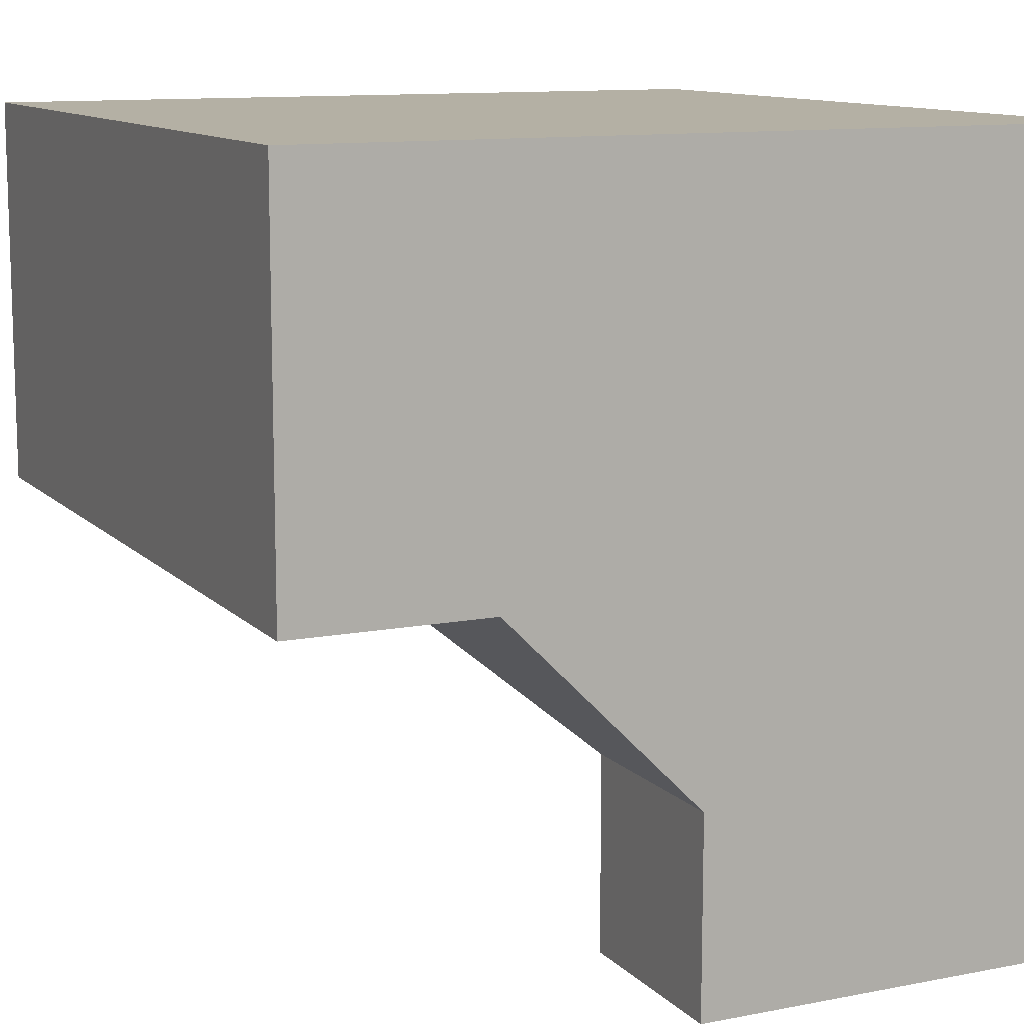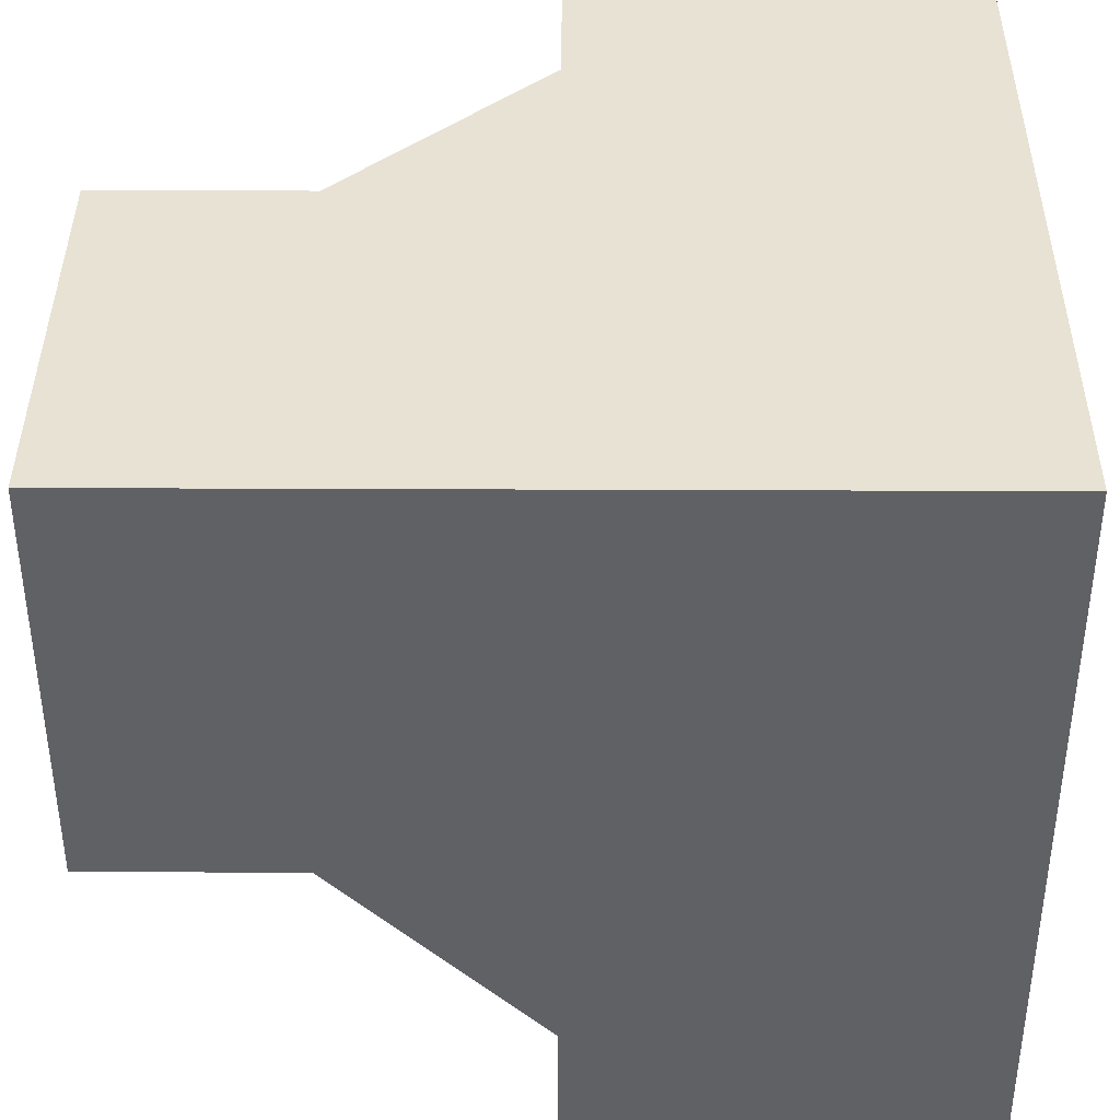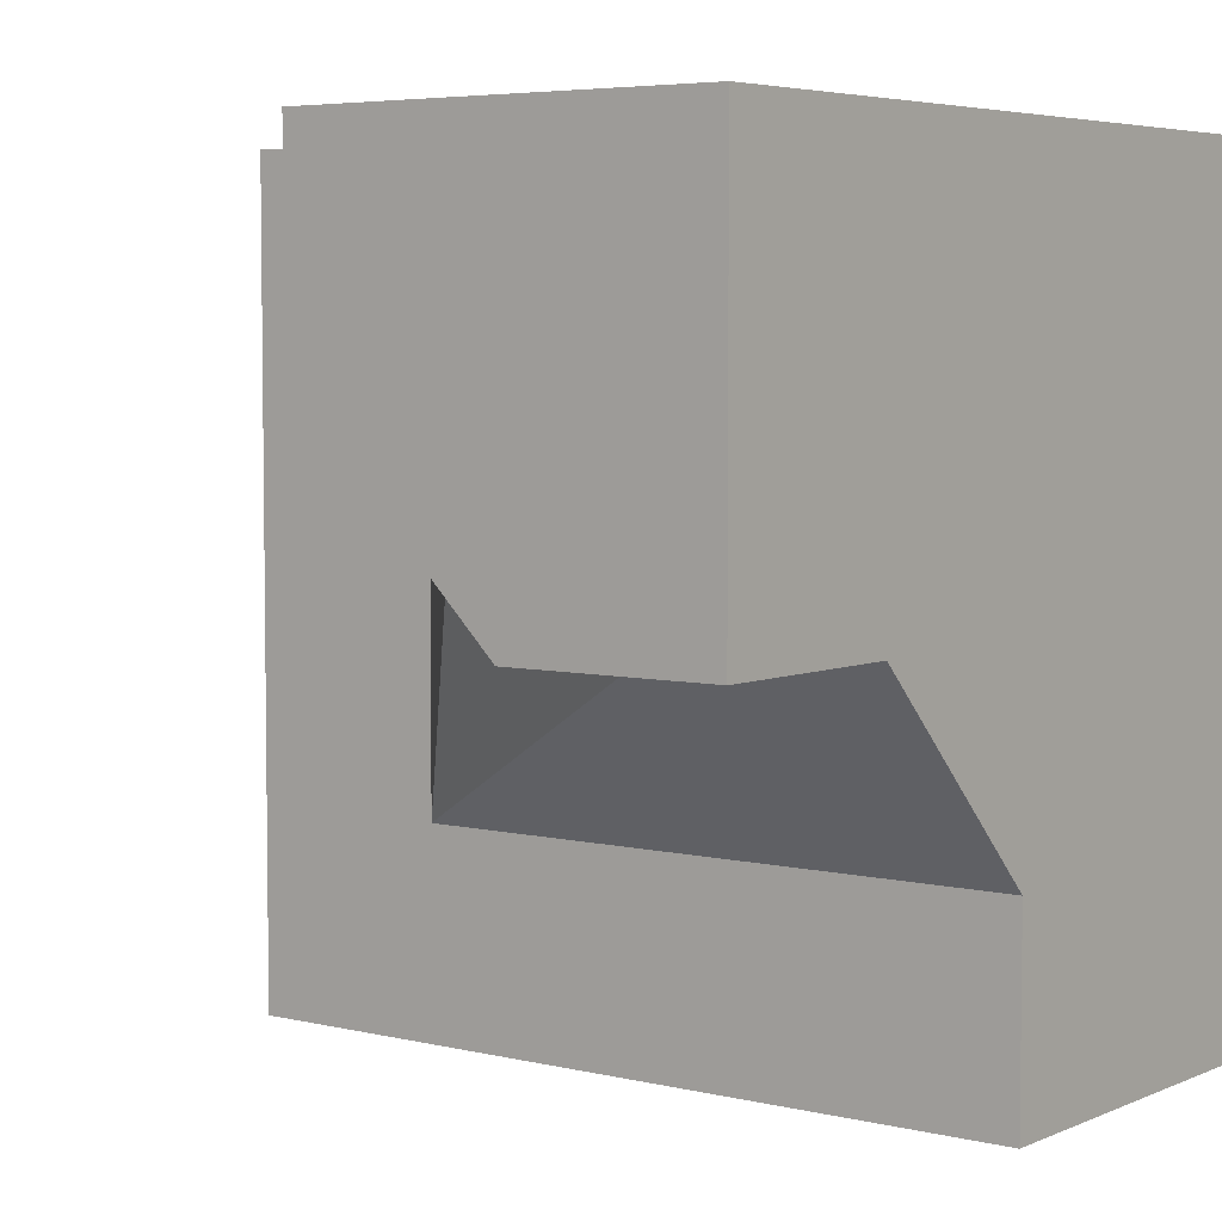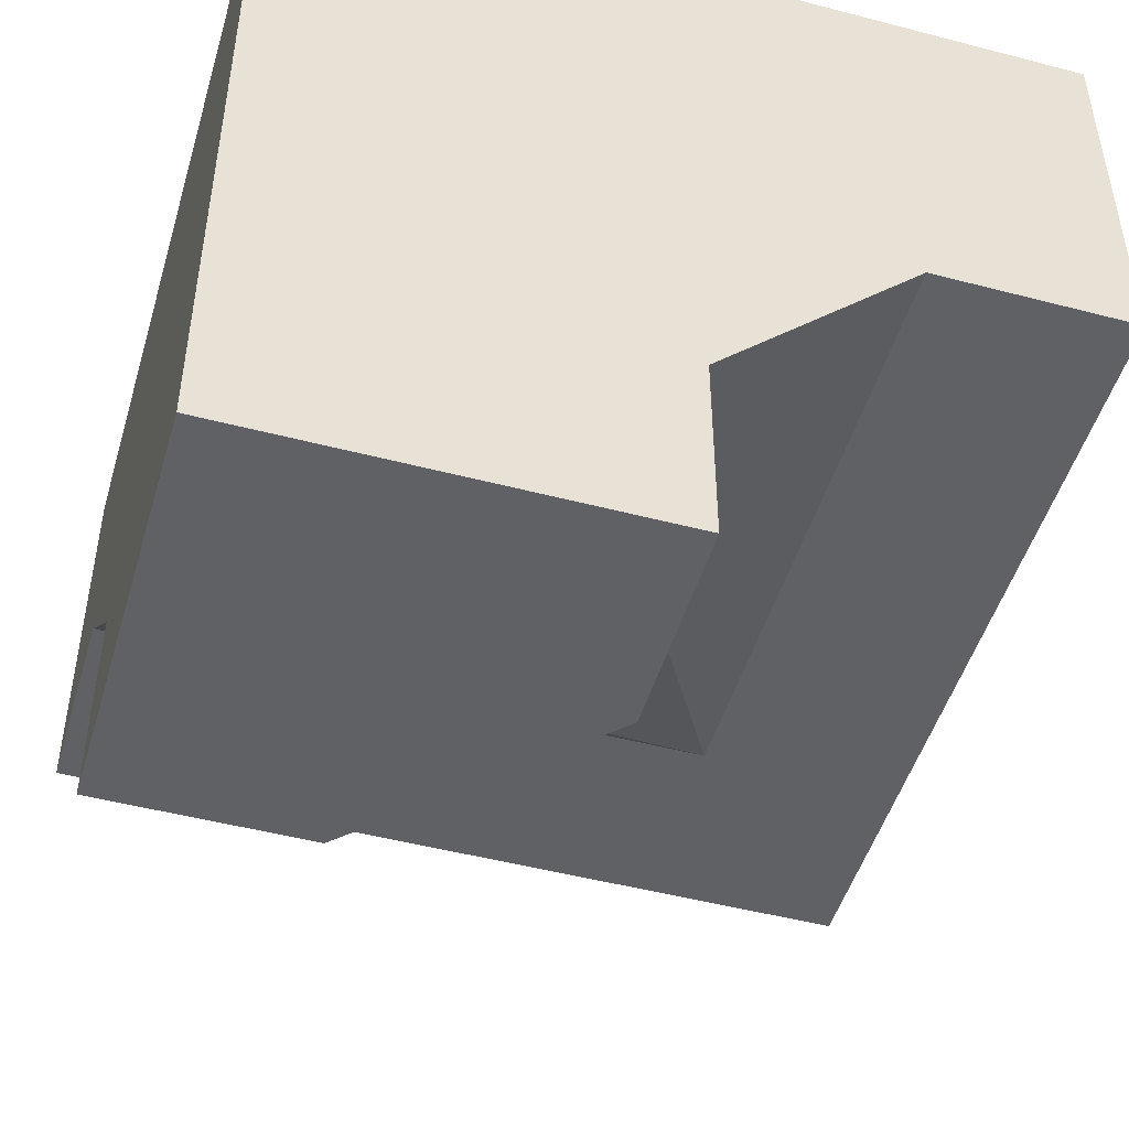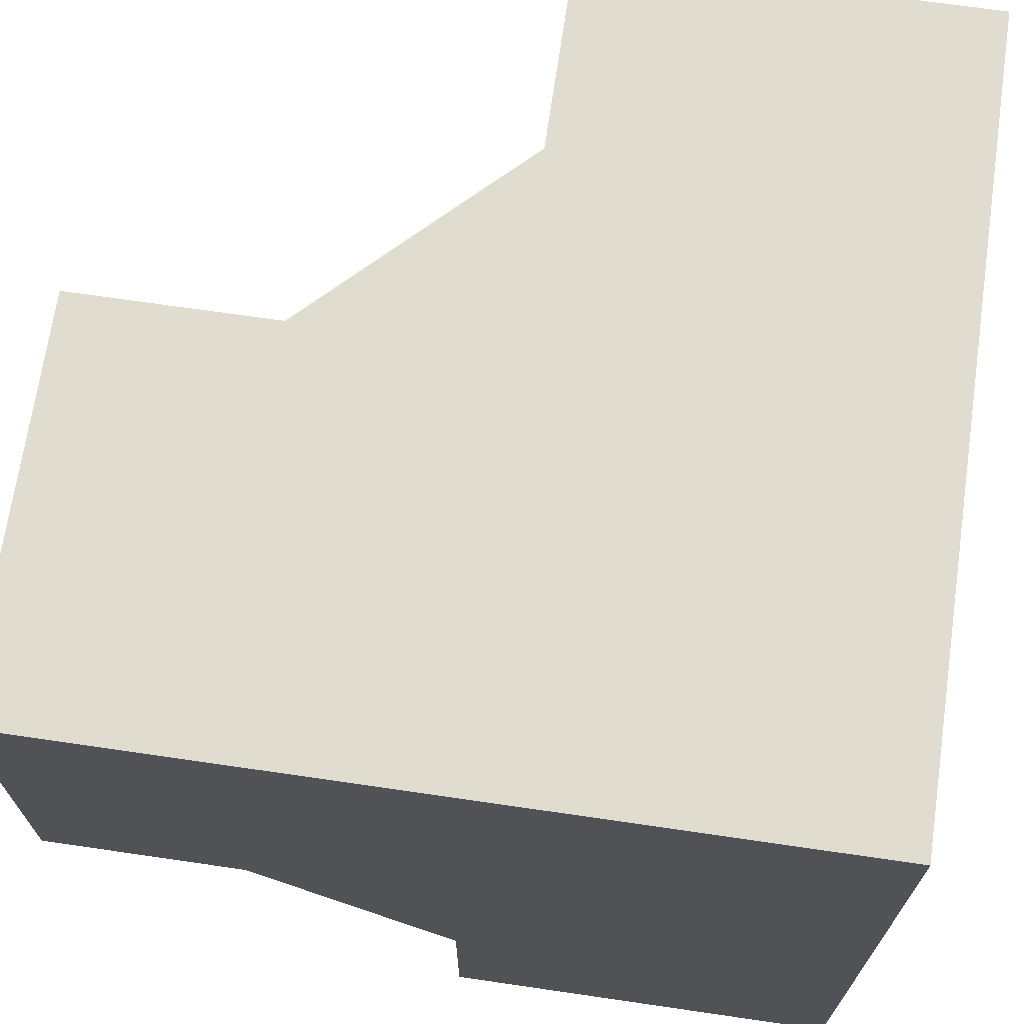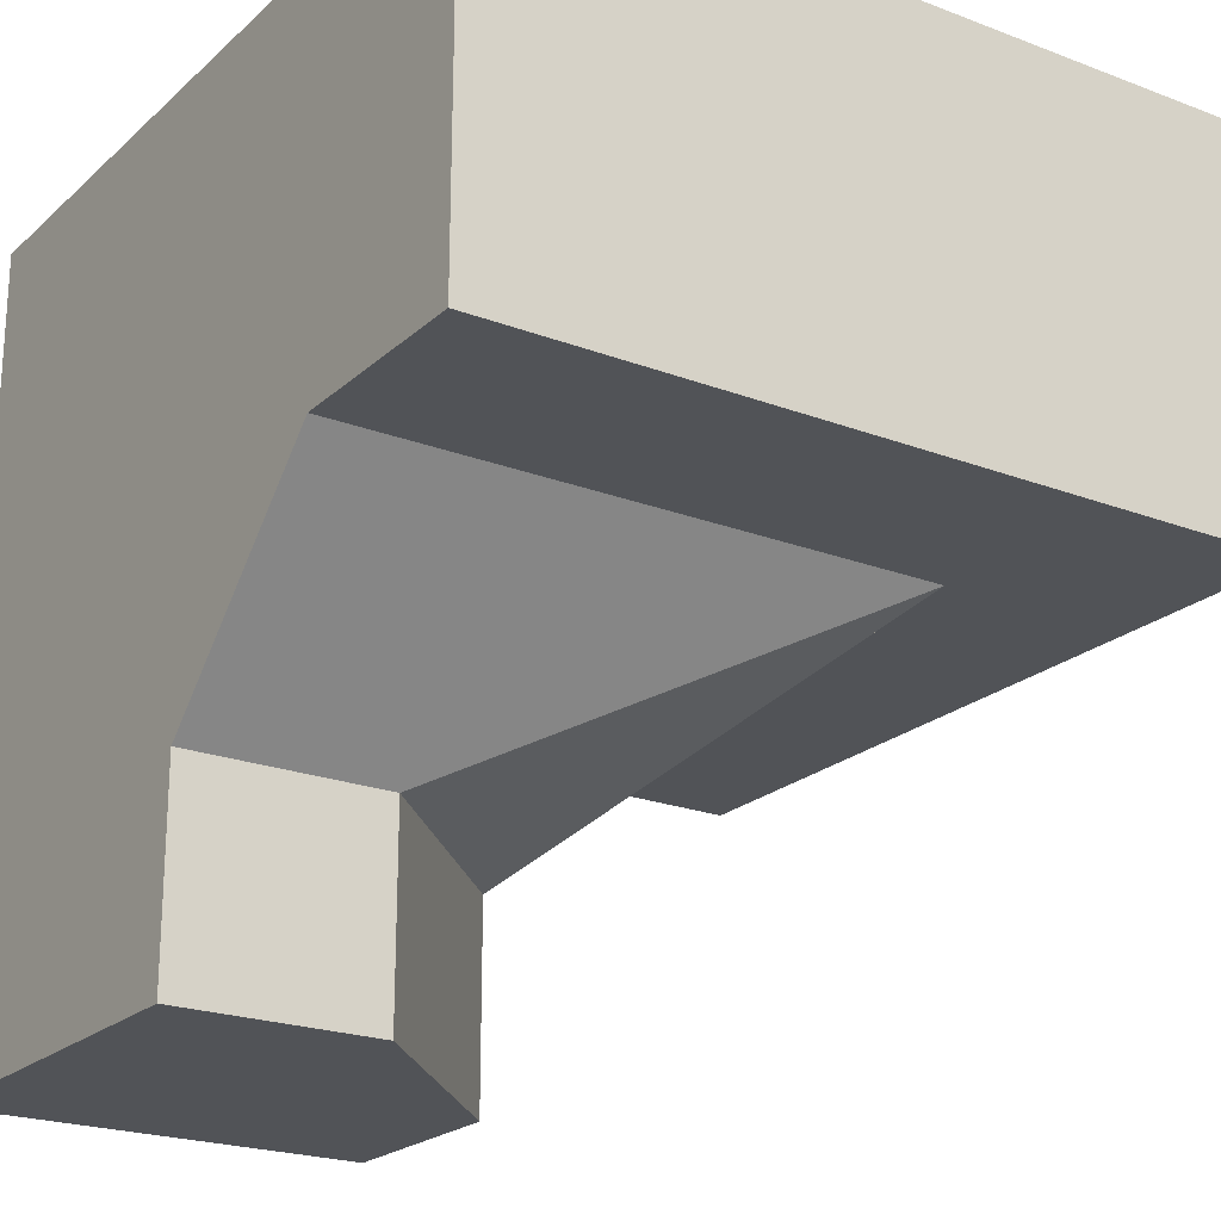
<metadata>
{"format":"obj","ext":"obj","renderer":"f3d","projection":"perspective","resolution":1024,"background":"white","views":[{"elev":11.4,"azim":154.7,"up":"+Z"},{"elev":39.8,"azim":-89.7,"up":"+Y"},{"elev":5.1,"azim":-142.9,"up":"+Y"},{"elev":-48.5,"azim":-106.3,"up":"+Z"},{"elev":69.6,"azim":-81.7,"up":"+Y"},{"elev":-21.9,"azim":-33.7,"up":"+Z"}]}
</metadata>
<code>
g
v -0.5 -0.5 0.5
v -0.5 0.5 0.5
v 0.5 0.5 0.5
v 0.5 -0.5 0.5
v 0 0.25 -0.5
v 0 0.5 -0.5
v -0.5 0.5 -0.5
v -0.5 0 -0.5
v -0.25 0 -0.5
v 0.5 0.5 0
v 0.5 0.25 0
v 0.5 -0.25 0
v 0.5 -0.5 0
v -0.5 0 -0.25
v -0.5 -0.5 0
v -0.5 -0.25 0
v 0.25 -0.5 0
v -0.25 -0.5 0
v 0.25 0.5 0
v 0 0.5 -0.25
v -0.25 0 -0.25
v -0.25 -0.25 0
v 0.25 -0.25 0
v 0.25 0.25 0
v 0 0.25 -0.25
g tile_244
f 1 3 2
f 7 9 8
f 12 4 13
f 2 15 1
f 17 15 18
f 3 7 2
f 21 23 22
f 24 23 25
f 25 23 21
f 24 10 11
f 23 11 12
f 20 24 25
f 13 23 12
f 23 18 22
f 18 16 22
f 16 21 22
f 14 9 21
f 25 9 5
f 5 20 25
f 20 5 6
f 9 25 21
f 9 14 8
f 21 16 14
f 16 18 15
f 18 23 17
f 23 13 17
f 24 20 19
f 11 23 24
f 10 24 19
f 19 20 3
f 19 3 10
f 3 20 7
f 7 20 6
f 4 1 13
f 13 1 17
f 17 1 15
f 14 16 2
f 14 2 8
f 8 2 7
f 2 16 15
f 10 3 11
f 11 3 12
f 12 3 4
f 5 9 6
f 6 9 7
f 3 1 4

</code>
